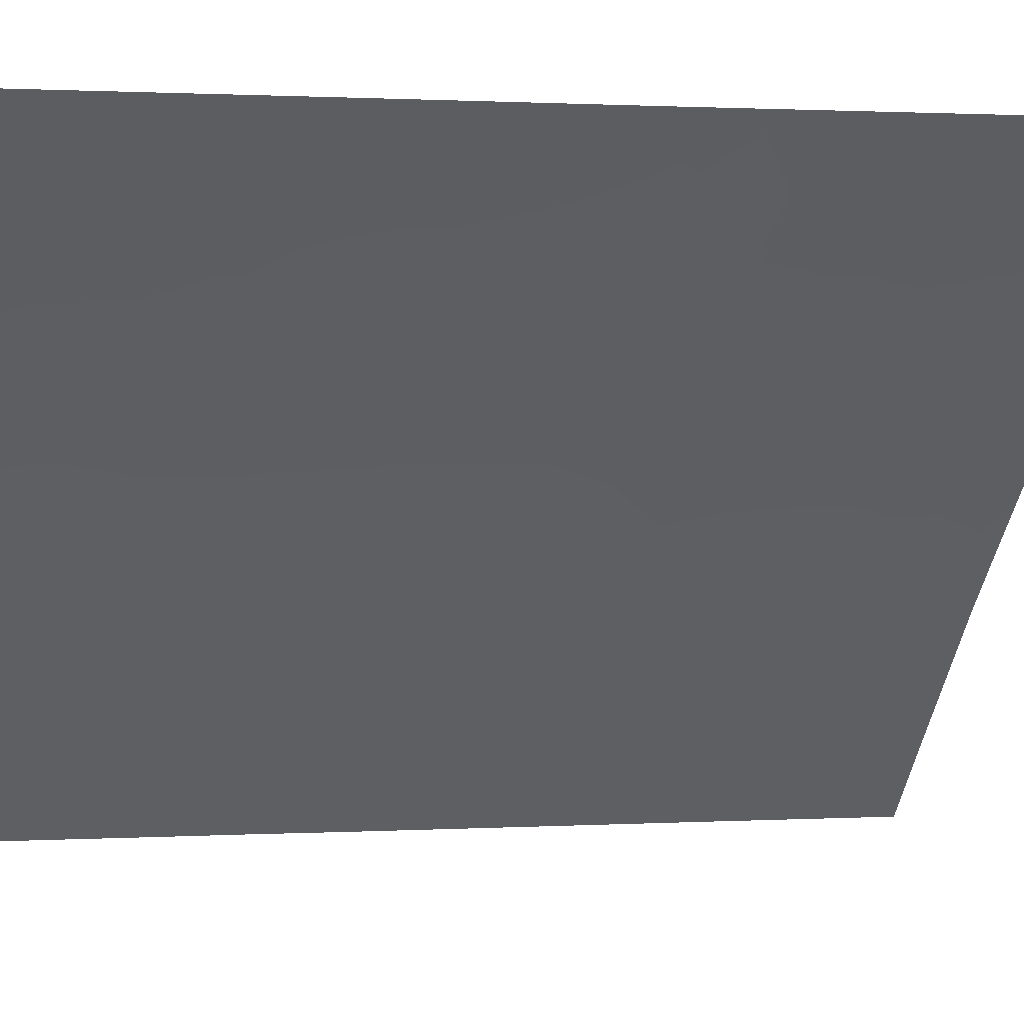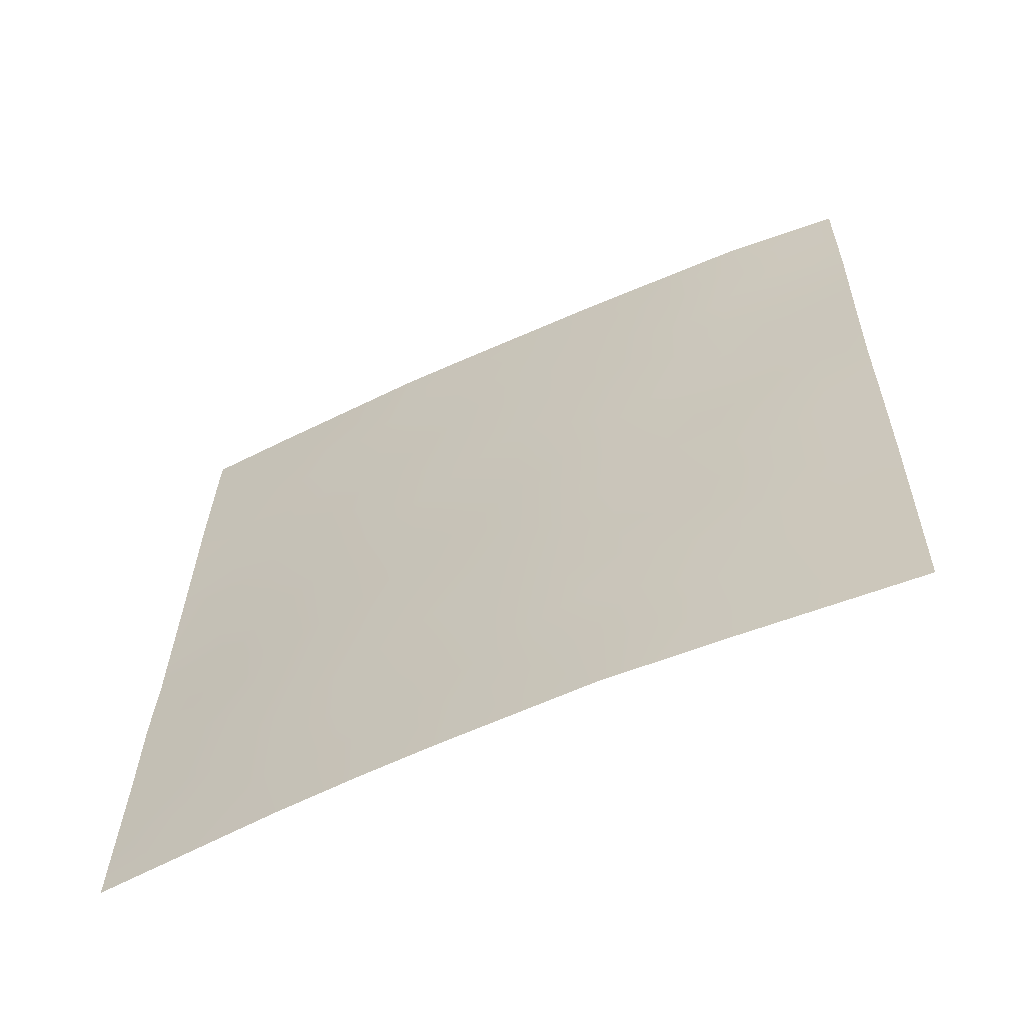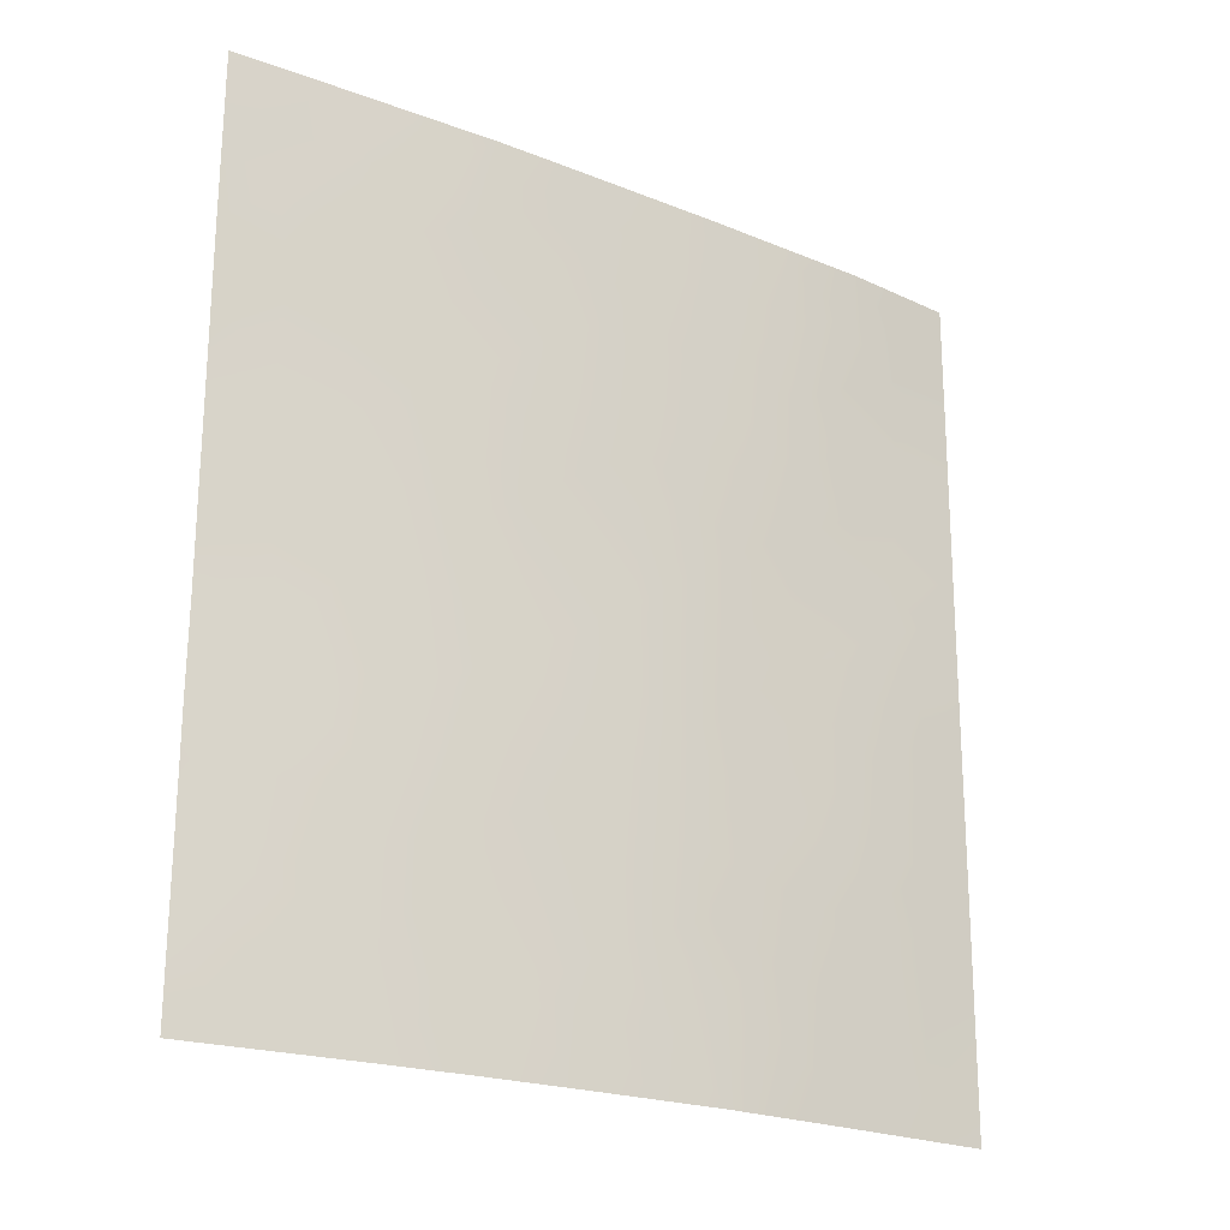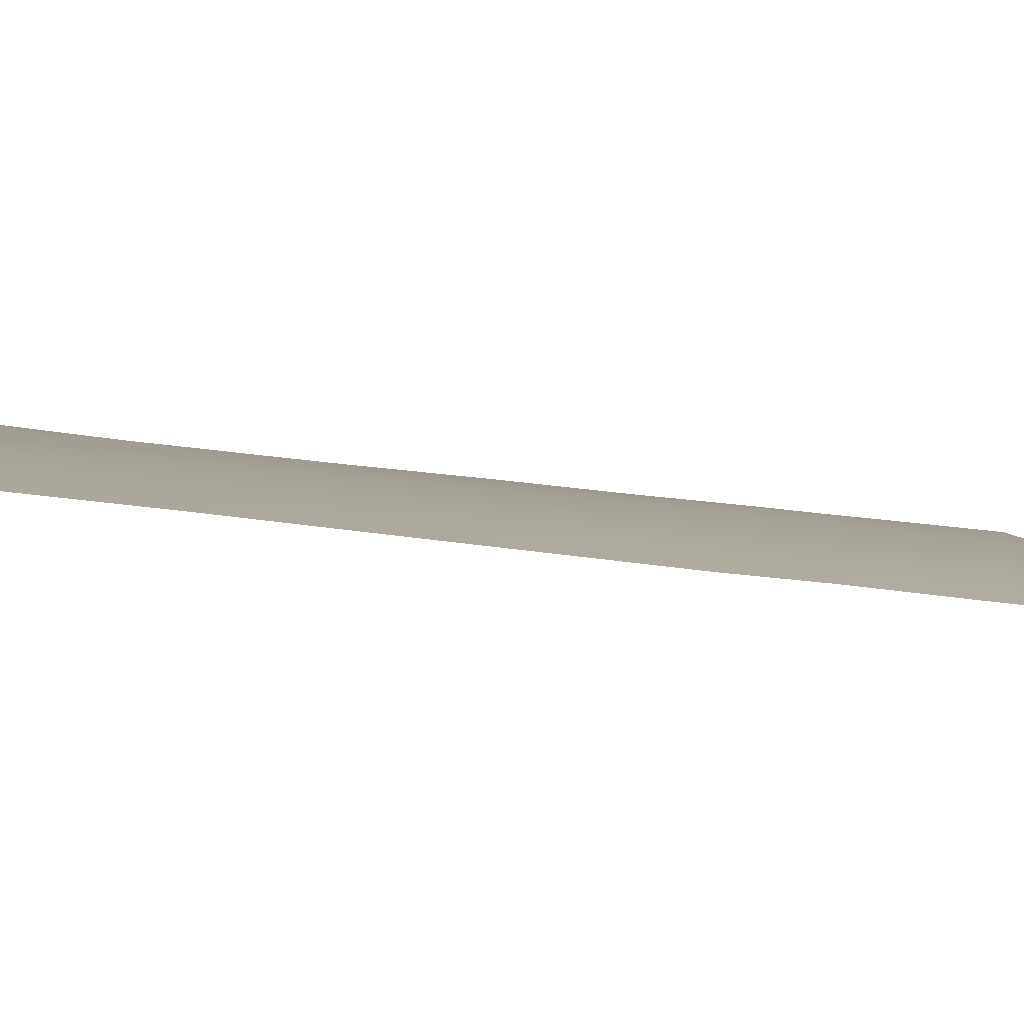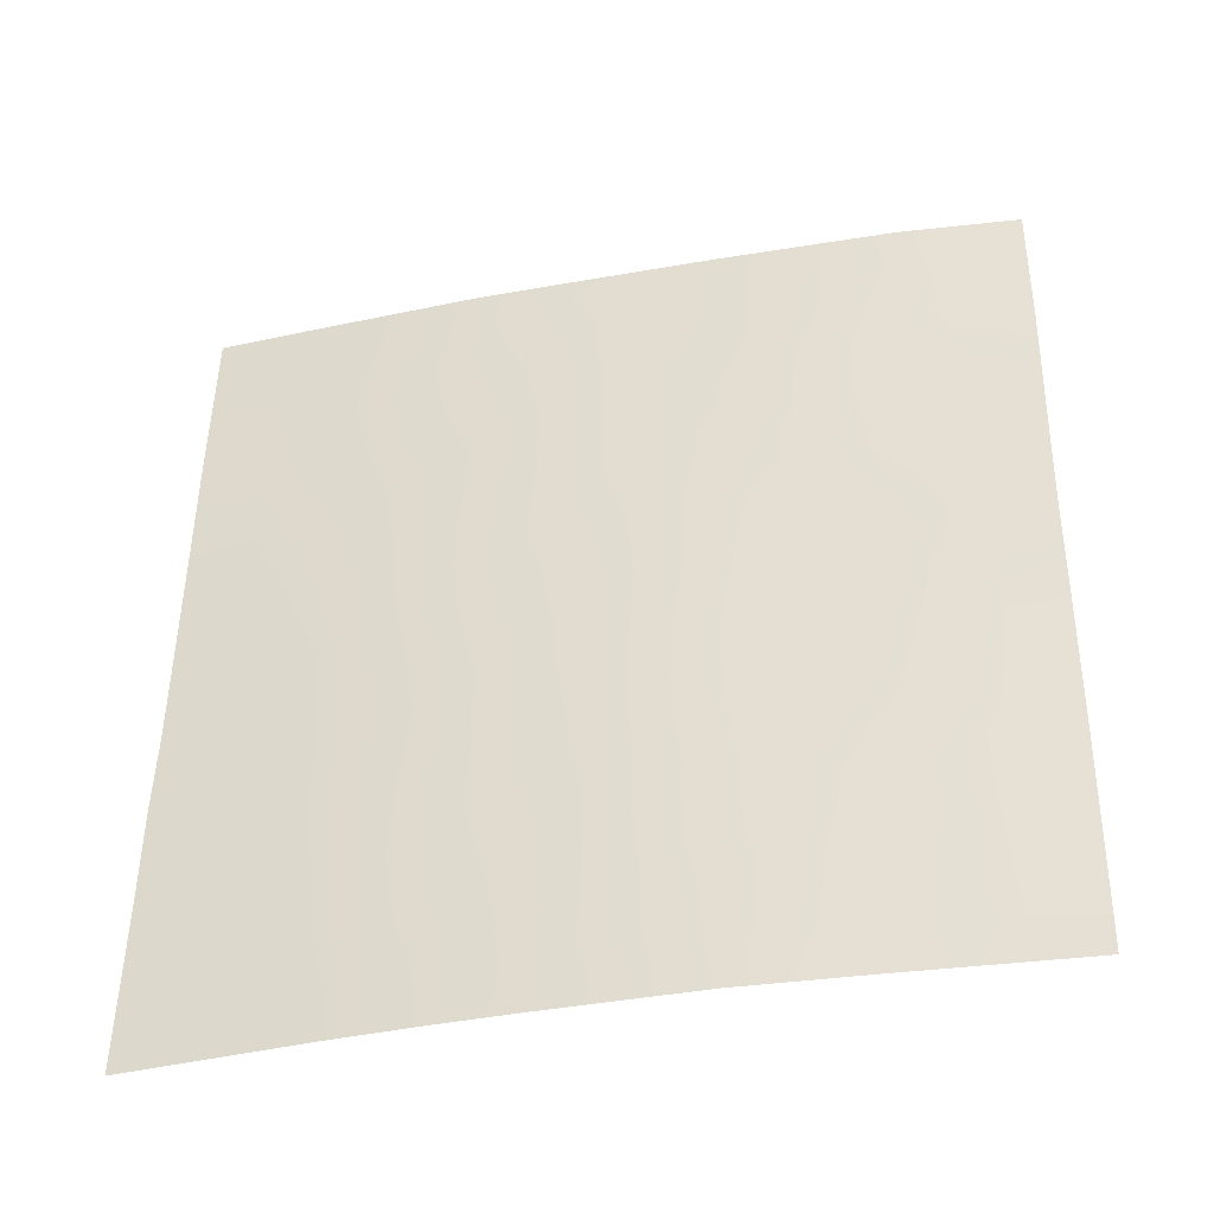
<metadata>
{"format":"obj","ext":"obj","renderer":"f3d","projection":"perspective","resolution":1024,"background":"white","views":[{"elev":0.9,"azim":-103.4,"up":"+Y"},{"elev":-61.6,"azim":160.0,"up":"+Z"},{"elev":-21.4,"azim":100.0,"up":"+Z"},{"elev":-40.7,"azim":79.4,"up":"+Y"},{"elev":-40.9,"azim":147.8,"up":"+Z"}]}
</metadata>
<code>
v 39.97 38.04 47.56
v 43.84 34.71 38.79
v 44.95 33.58 38
v 44.11 34.33 42.49
v 45.69 32.75 39.69
v 42.62 35.63 47.83
v 41.41 36.95 40.64
v 42.97 35.52 41.2
v 40.47 37.71 43.7
v 39.32 38.72 42.89
v 40.55 37.68 41.86
v 39.18 38.72 48.03
v 45.17 33.2 43.59
v 43.86 34.46 46.73
v 40.44 37.63 50
v 42.65 35.92 38
v 42.7 35.6 45.75
v 41.7 36.61 42.68
v 40.74 37.56 39.9
v 46.52 31.8 41.03
v 47.44 30.72 41.72
v 45.07 33.24 45.63
v 44.75 33.47 50
v 43.93 34.43 44.65
v 43.86 34.39 48.79
v 47.32 30.72 50
v 46.46 31.64 50
v 47.33 30.72 49.74
v 39.14 38.72 50
v 46.72 31.6 39.05
v 47.45 30.72 40.38
v 47.5 30.72 38.06
v 45.76 32.7 38
v 47.42 30.81 38
v 47.36 30.72 47.71
v 39.43 38.72 38.52
v 39.36 38.72 41.18
v 42.3 35.87 50
v 47.38 30.72 45.41
v 47.4 30.72 42.87
v 46.66 31.57 42.76
v 41.56 36.69 44.7
v 41.42 36.79 46.7
v 40.2 37.9 45.51
v 39.26 38.72 45.71
v 39.45 38.72 38
v 44.2 34.37 38
v 47.5 30.72 38
v 41.36 37.07 38
v 39.3 38.72 44.55
v 45.37 33.04 41.62
v 44.08 34.14 50
v 44.4 34.09 40.29
v 46.26 31.99 44.47
v 46.19 32.02 46.58
v 45 33.26 47.7
v 42.84 35.54 43.59
v 39.9 38.21 43.27
v 39.93 38.2 42.38
v 40.52 37.69 42.78
v 40.68 37.42 49.22
v 39.96 38.05 48.55
v 40.7 37.4 48.15
v 39.85 38.13 49.35
v 39.79 38.17 50
v 39.16 38.72 49.01
v 42.14 36.35 38.93
v 42.31 36.08 42.02
v 41.66 36.69 41.69
v 42.2 36.22 40.99
v 41.11 37.16 42.28
v 41.08 37.22 41.45
v 45.12 33.22 44.6
v 45.71 32.6 44.06
v 45.67 32.61 45.07
v 45.03 33.25 46.66
v 44.42 33.86 47.2
v 44.46 33.85 46.18
v 43.89 34.45 45.7
v 44.5 33.84 45.15
v 44.37 33.87 49.19
v 46.07 32.09 49.26
v 46.82 31.3 48.26
v 46.82 31.28 49.07
v 46.9 31.37 39.93
v 47.13 31.13 38.5
v 47.47 30.72 39.22
v 46.04 32.38 38.85
v 46.59 31.75 38
v 47.35 30.72 48.73
v 39.39 38.72 39.85
v 40.11 38.12 39.29
v 40.03 38.16 40.43
v 41.89 36.28 49.22
v 41.37 36.75 50
v 47.37 30.72 46.56
v 46.75 31.4 47.11
v 46.79 31.37 46.01
v 46.9 31.34 41.93
v 46.38 31.93 41.86
v 46.25 32.12 39.56
v 46.11 32.28 40.34
v 43.42 35.15 38
v 43.22 35.29 40.03
v 42.65 35.84 40.29
v 47.45 30.72 41.05
v 47.07 31.16 41.03
v 41.48 36.74 45.7
v 42.13 36.15 45.22
v 42.07 36.19 46.25
v 43.83 34.45 47.75
v 43.24 35 48.33
v 43.24 35.04 47.28
v 45.74 32.6 43.15
v 45.26 33.13 42.61
v 47.39 30.72 44.14
v 46.81 31.36 44.89
v 46.81 31.38 43.77
v 44.01 34.39 43.58
v 43.38 34.99 44.12
v 43.47 34.95 43.02
v 42.92 35.52 42.46
v 42.28 36.07 43.11
v 42.77 35.58 44.68
v 42.2 36.11 44.17
v 39.22 38.72 46.87
v 42.12 36.34 39.94
v 40.11 38.13 38.46
v 40.86 37.48 38.77
v 40.4 37.89 38
v 45.5 32.93 40.64
v 44.89 33.56 40.98
v 45.06 33.41 39.93
v 39.34 38.72 42.04
v 39.97 38.19 41.47
v 40.63 37.63 40.93
v 44.64 33.77 43.06
v 44.75 33.69 42.02
v 44.53 33.99 39.09
v 43.72 34.77 40.74
v 41.09 37.16 43.22
v 43.32 35.02 45.2
v 45.95 32.42 41.27
v 40.9 37.27 45.14
v 40.38 37.77 44.61
v 41.01 37.2 44.18
v 40.8 37.35 46.12
v 40.72 37.39 47.12
v 41.37 36.82 47.7
v 42.01 36.22 47.26
v 41.96 36.24 48.28
v 41.65 36.64 43.69
v 39.8 38.27 44.93
v 44.55 33.81 44.11
v 41.6 36.84 38.66
v 41.47 36.92 39.5
v 42.65 35.62 46.78
v 43.58 34.89 41.87
v 44.25 34.22 41.39
v 42 36.5 38
v 45.33 33.15 38.91
v 43.28 35.03 46.25
v 39.31 38.72 43.72
v 39.86 38.23 44.14
v 44.39 33.87 48.23
v 44.92 33.32 48.77
v 43.19 35.01 50
v 43.37 34.85 49.28
v 45.61 32.56 50
v 45.44 32.76 49.25
v 45.63 32.58 48.26
v 45.6 32.63 47.14
v 46.24 32.04 43.5
v 46.23 32 45.52
v 45.63 32.63 46.1
v 43.25 35.29 38.94
v 40.02 38.03 46.48
v 41.33 36.82 48.8
v 42.65 35.56 49.02
v 43.82 34.71 39.65
v 42.71 35.8 39.25
v 46.01 32.32 42.41
v 46.15 32.04 47.88
f 58 59 60
f 61 62 63
f 66 64 29
f 16 176 181
f 68 69 70
f 71 72 69
f 73 74 75
f 76 77 78
f 78 79 80
f 26 27 28
f 82 83 84
f 30 89 86
f 91 92 93
f 96 97 98
f 99 100 20
f 85 102 101
f 103 2 176
f 104 105 181
f 108 109 110
f 111 112 113
f 114 115 182
f 116 117 118
f 119 120 121
f 122 123 68
f 124 109 125
f 127 105 70
f 128 129 92
f 49 129 130
f 32 34 48
f 83 183 97
f 131 132 133
f 134 135 59
f 93 136 135
f 137 138 115
f 180 140 104
f 60 71 141
f 142 124 120
f 182 143 100
f 144 145 146
f 144 108 147
f 148 149 63
f 149 150 151
f 152 146 141
f 152 123 125
f 45 50 153
f 73 80 154
f 155 156 129
f 150 110 157
f 158 140 159
f 160 67 155
f 5 161 88
f 79 162 142
f 163 58 164
f 145 153 164
f 165 166 81
f 143 131 102
f 167 38 179
f 132 138 159
f 183 171 172
f 139 161 133
f 173 41 118
f 137 154 119
f 136 7 72
f 173 74 114
f 165 111 77
f 174 117 98
f 175 75 174
f 175 172 76
f 171 170 166
f 122 158 121
f 94 151 179
f 162 113 157
f 127 7 156
f 9 58 60
f 58 10 59
f 60 59 11
f 178 61 63
f 63 62 1
f 12 62 66
f 64 15 65
f 29 64 65
f 8 68 70
f 68 18 69
f 70 69 7
f 18 71 69
f 71 11 72
f 69 72 7
f 22 73 75
f 73 13 74
f 75 74 54
f 22 76 78
f 76 56 77
f 78 77 14
f 22 78 80
f 78 14 79
f 80 79 24
f 81 23 52
f 82 171 183
f 62 61 64
f 87 30 86
f 87 86 32
f 30 88 89
f 88 33 89
f 86 89 34
f 86 34 32
f 28 84 90
f 37 91 93
f 91 36 92
f 93 92 19
f 95 178 94
f 95 94 38
f 39 96 98
f 96 35 97
f 98 97 55
f 21 40 99
f 21 99 107
f 99 41 100
f 107 99 20
f 88 30 101
f 88 101 5
f 30 85 101
f 85 20 102
f 101 102 5
f 16 103 176
f 103 47 2
f 2 180 176
f 104 8 105
f 181 105 127
f 31 106 107
f 106 21 107
f 43 108 110
f 108 42 109
f 110 109 17
f 14 111 113
f 111 25 112
f 113 112 6
f 114 13 115
f 182 115 51
f 40 116 118
f 116 39 117
f 118 117 54
f 4 119 121
f 119 24 120
f 121 120 57
f 8 122 68
f 122 57 123
f 68 123 18
f 57 124 125
f 124 17 109
f 125 109 42
f 1 12 126
f 7 127 70
f 70 105 8
f 36 128 92
f 92 129 19
f 128 46 130
f 46 128 36
f 35 83 97
f 83 82 183
f 97 183 55
f 85 31 107
f 85 107 20
f 5 131 133
f 131 51 132
f 133 132 53
f 10 134 59
f 134 37 135
f 59 135 11
f 37 93 135
f 93 19 136
f 135 136 11
f 13 137 115
f 137 4 138
f 115 138 51
f 139 47 3
f 180 53 140
f 104 140 8
f 9 60 141
f 60 11 71
f 141 71 18
f 24 142 120
f 142 17 124
f 120 124 57
f 41 182 100
f 182 51 143
f 100 143 20
f 42 144 146
f 144 44 145
f 146 145 9
f 44 144 147
f 144 42 108
f 147 108 43
f 1 148 63
f 148 43 149
f 63 149 178
f 1 177 148
f 148 147 43
f 178 149 151
f 149 43 150
f 151 150 6
f 18 152 141
f 152 42 146
f 141 146 9
f 42 152 125
f 152 18 123
f 125 123 57
f 45 153 44
f 13 73 154
f 73 22 80
f 154 80 24
f 49 155 129
f 155 67 156
f 129 156 19
f 6 150 157
f 150 43 110
f 157 110 17
f 4 158 159
f 158 8 140
f 159 140 53
f 49 160 155
f 160 16 67
f 3 33 161
f 88 161 33
f 24 79 142
f 79 14 162
f 142 162 17
f 50 163 164
f 163 10 58
f 164 58 9
f 9 145 164
f 145 44 153
f 164 153 50
f 47 139 2
f 139 53 180
f 25 165 81
f 165 56 166
f 81 166 23
f 20 143 102
f 143 51 131
f 102 131 5
f 52 167 168
f 171 82 170
f 170 82 169
f 170 169 23
f 53 132 159
f 132 51 138
f 159 138 4
f 55 183 172
f 172 171 56
f 53 139 133
f 139 3 161
f 133 161 5
f 54 173 118
f 4 137 119
f 137 13 154
f 119 154 24
f 11 136 72
f 136 19 7
f 41 173 182
f 173 54 74
f 114 74 13
f 56 165 77
f 165 25 111
f 77 111 14
f 55 174 98
f 174 54 117
f 98 117 39
f 55 175 174
f 175 22 75
f 174 75 54
f 22 175 76
f 175 55 172
f 76 172 56
f 56 171 166
f 166 170 23
f 57 122 121
f 122 8 158
f 121 158 4
f 38 94 179
f 94 178 151
f 17 162 157
f 162 14 113
f 157 113 6
f 25 168 112
f 112 168 179
f 67 127 156
f 156 7 19
f 16 181 67
f 177 1 126
f 168 25 52
f 129 128 130
f 177 147 148
f 167 179 168
f 44 177 45
f 177 126 45
f 147 177 44
f 62 64 66
f 1 62 12
f 127 67 181
f 2 139 180
f 6 179 151
f 112 179 6
f 52 25 81
f 61 15 64
f 180 104 176
f 181 176 104
f 15 61 95
f 41 99 40
f 118 41 40
f 90 84 83
f 61 178 95
f 182 173 114
f 27 82 84
f 84 28 27
f 85 30 87
f 31 85 87
f 82 27 169
f 90 83 35

</code>
